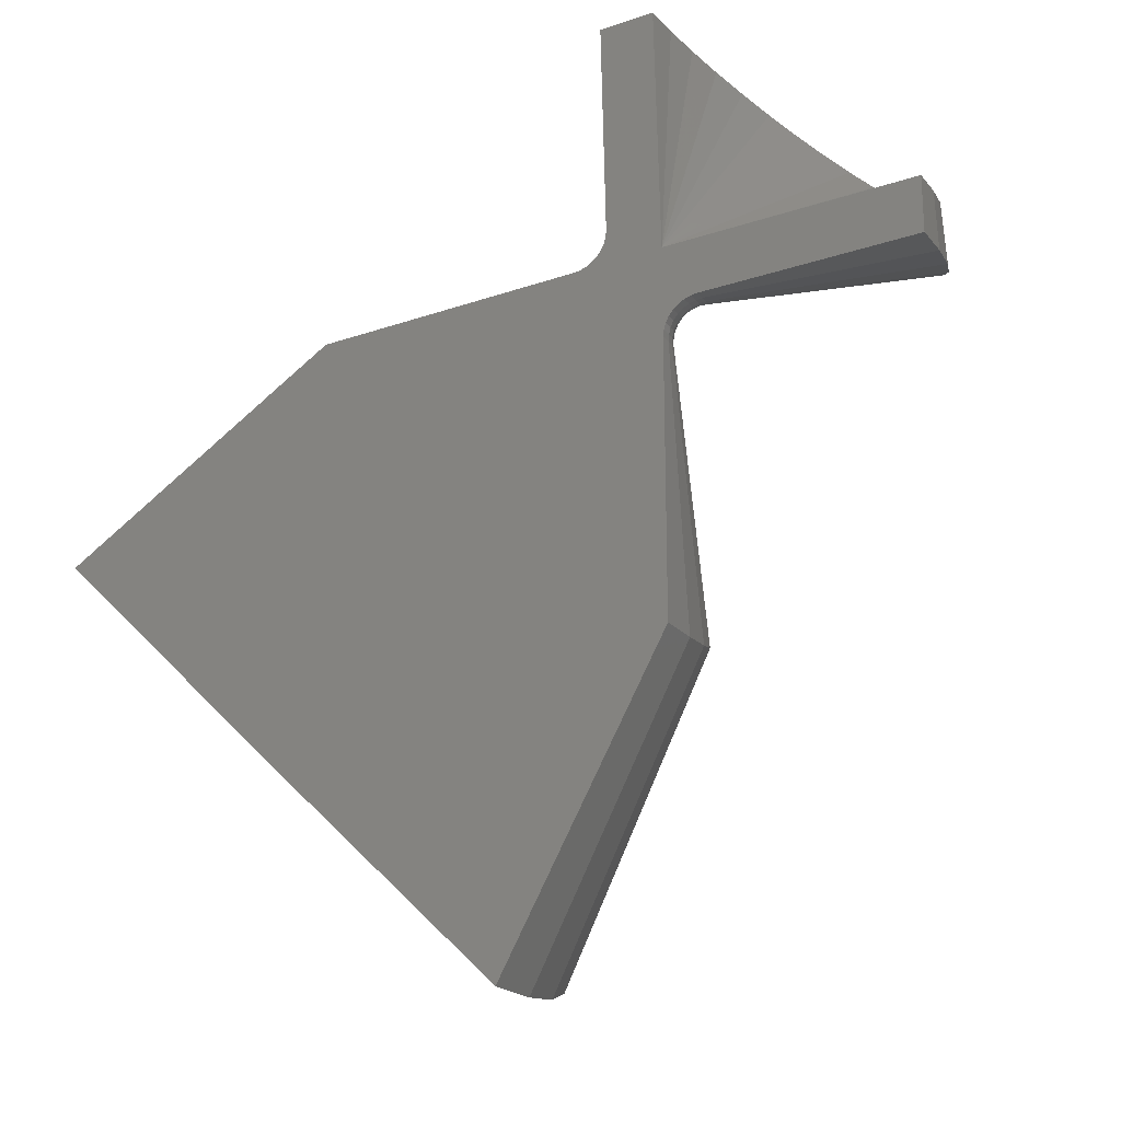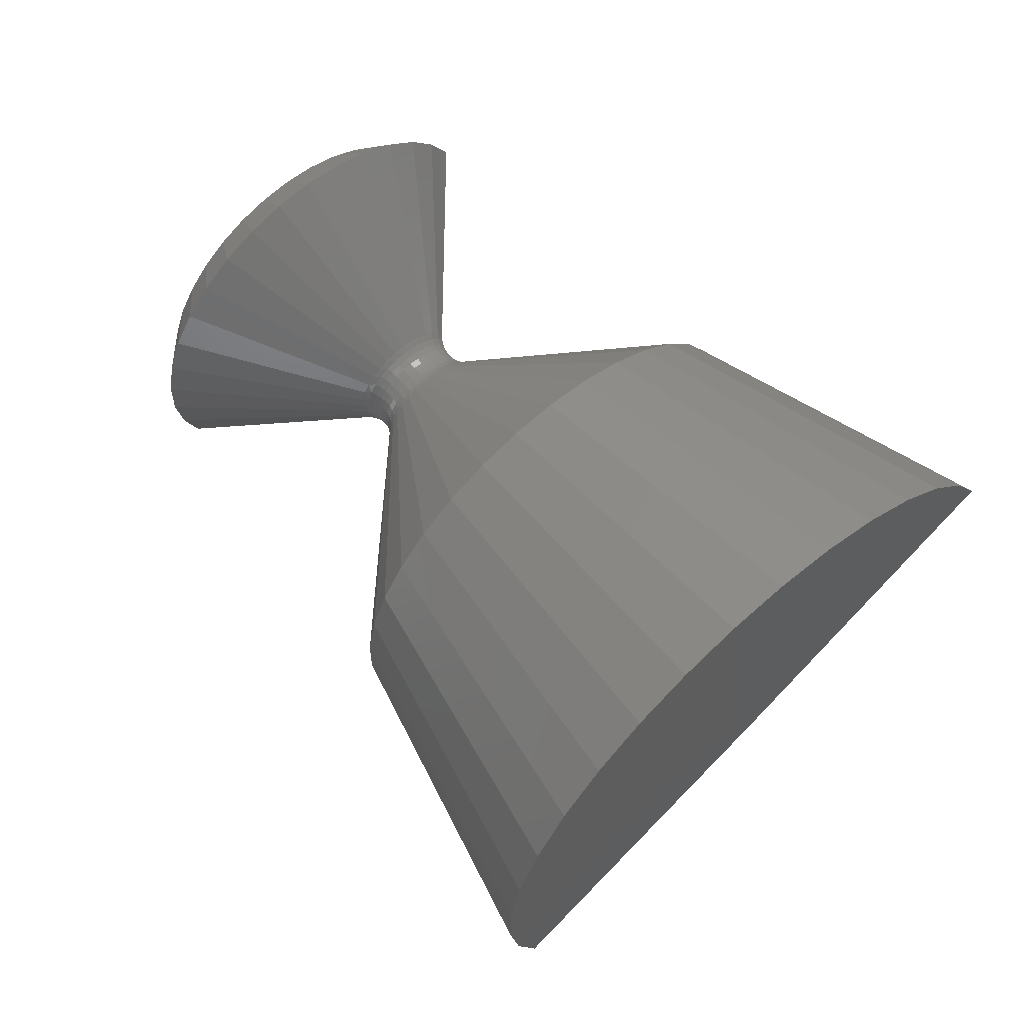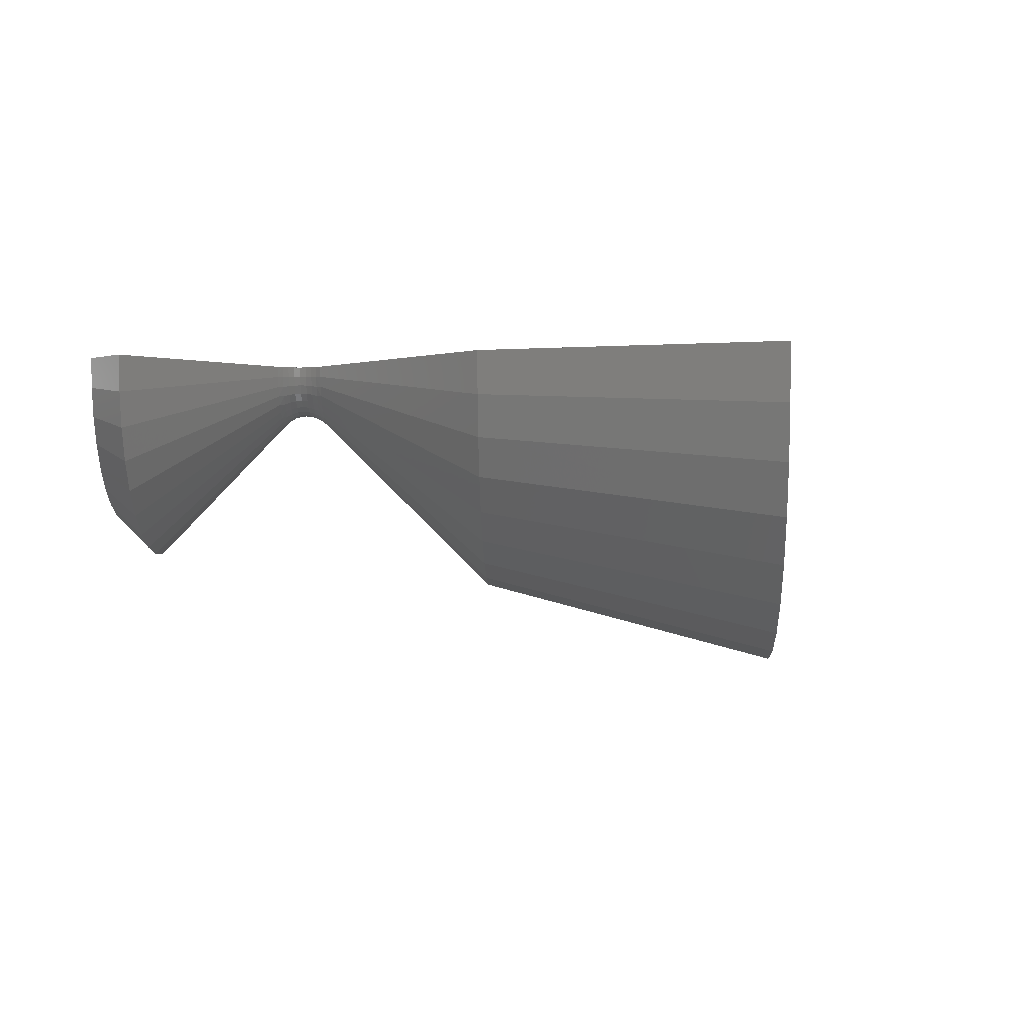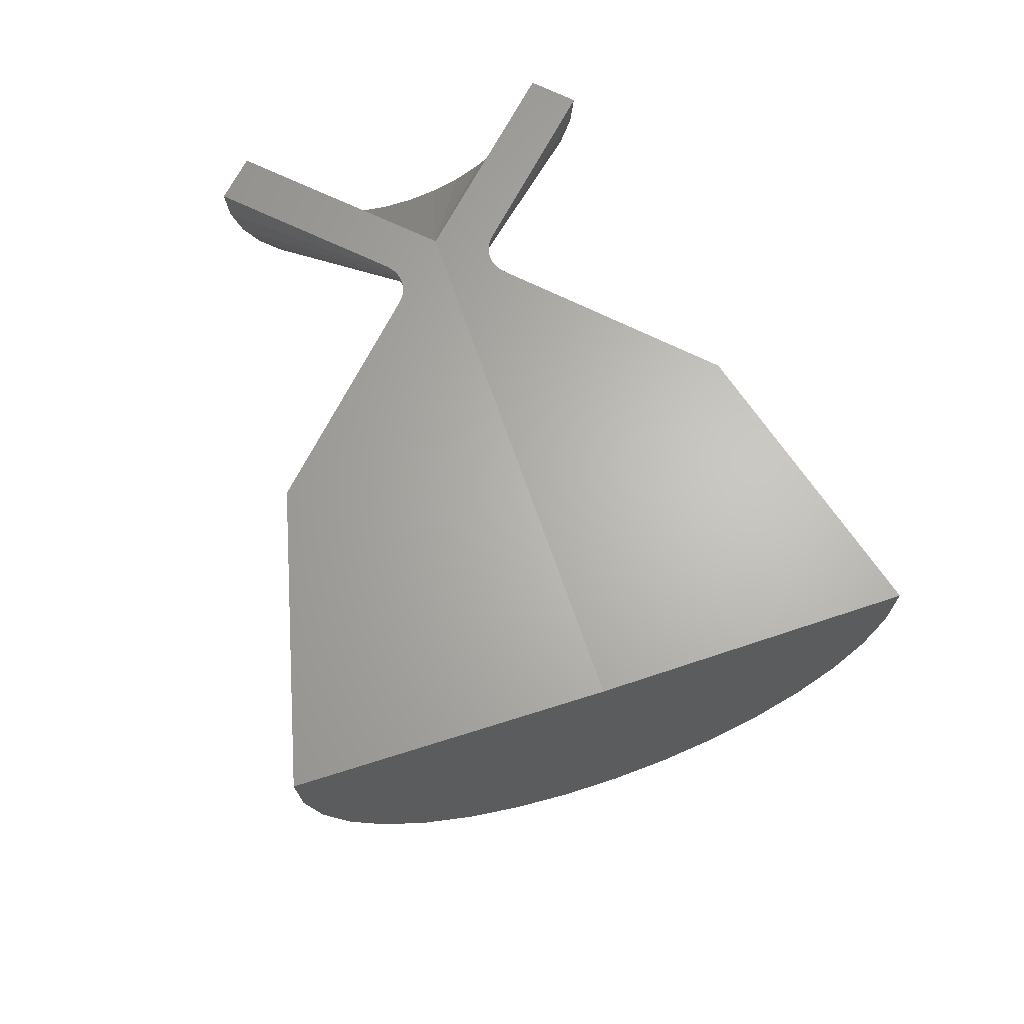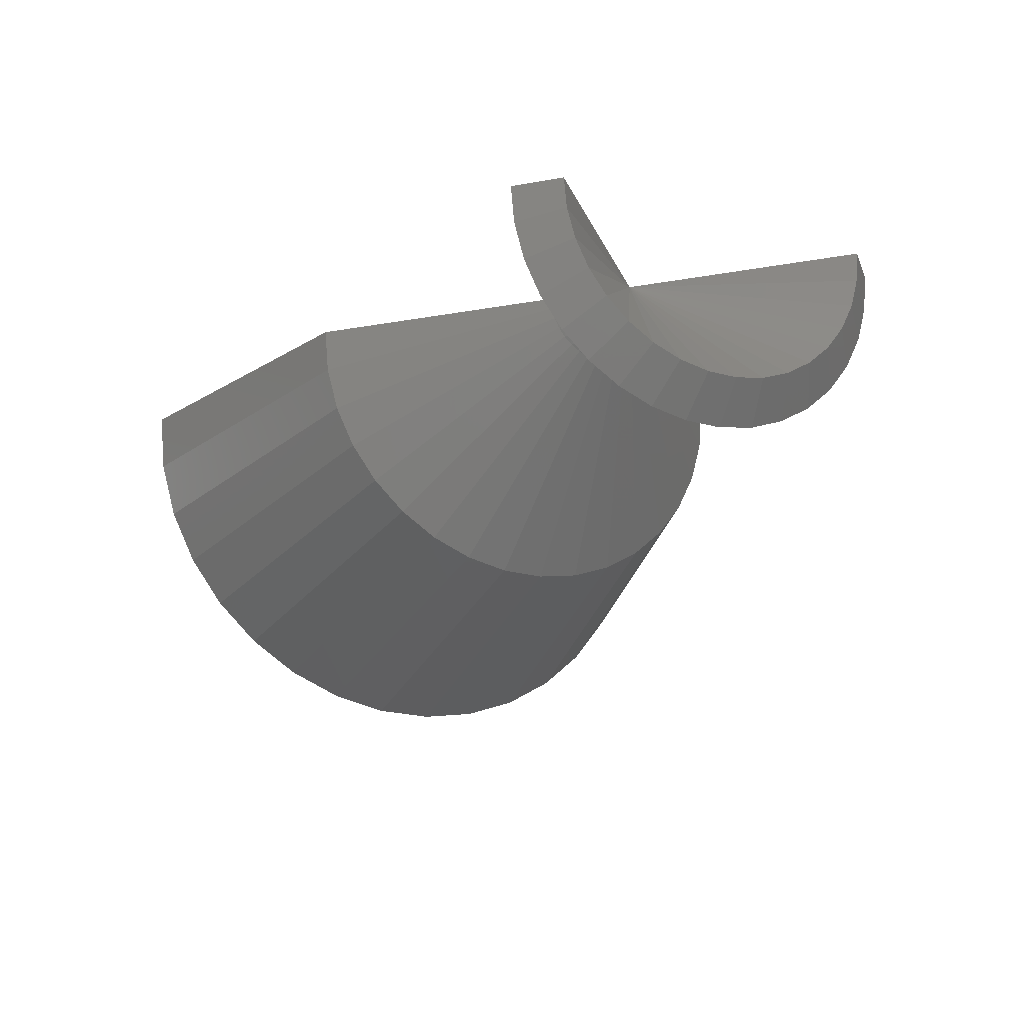
<metadata>
{"format":"stl","ext":"stl","renderer":"f3d","projection":"perspective","resolution":1024,"background":"white","views":[{"elev":-22.9,"azim":-150.2,"up":"+Z"},{"elev":-8.7,"azim":19.5,"up":"+Z"},{"elev":-0.6,"azim":47.9,"up":"+Y"},{"elev":65.4,"azim":117.0,"up":"+Y"},{"elev":-21.3,"azim":-71.9,"up":"+Y"}]}
</metadata>
<code>
# stl→obj: 229 verts, 454 faces
v -0.2273 6.669e-17 0.7498
v -0.2191 0.004317 1.241
v -0.1099 0.00526 1.239
v -0.117 0.001543 0.8162
v -0.1159 0.001437 0.8029
v -0.1122 0.001358 0.79
v -0.1061 0.001309 0.7781
v -0.09779 0.001292 0.7676
v -0.08759 0.001306 0.759
v -0.0759 0.001353 0.7525
v -0.06316 0.001429 0.7484
v -0.04987 0.001533 0.7468
v 0.5781 6.517e-17 -0.06924
v 0.4824 0.006132 0.7379
v 1.05 0.008206 0.4006
v -0.2273 1.369e-16 0.5724
v -0.2286 1.321e-16 0.5857
v -0.2325 1.286e-16 0.5985
v -0.2388 1.265e-16 0.6103
v -0.2473 1.258e-16 0.6206
v -0.2576 1.267e-16 0.6291
v -0.2694 1.289e-16 0.6354
v -0.2822 1.326e-16 0.6393
v -0.2956 4.698e-17 0.6406
v -0.7188 0 0.6406
v -0.7188 1.212e-17 0.7498
v -0.2273 -1.212e-17 0.03997
v 0.1003 -3.941e-17 -0.5334
v -0.5361 -0.3375 0.9295
v -0.5488 -0.383 0.8077
v -0.4961 -0.4113 0.8595
v -0.6387 -0.2886 0.7193
v -0.6531 -0.2368 0.8144
v -0.6728 -0.2256 0.6858
v -0.681 -0.1851 0.7869
v -0.698 -0.1548 0.661
v -0.7017 -0.1271 0.7666
v -0.7135 -0.07876 0.6458
v -0.7145 -0.06464 0.7541
v -0.2827 -0.2336 1.179
v -0.1874 -0.2847 1.163
v -0.2551 -0.1814 1.206
v -0.1538 -0.2211 1.196
v -0.2349 -0.123 1.226
v -0.1292 -0.1499 1.22
v -0.2228 -0.06039 1.238
v -0.1144 -0.07359 1.235
v -0.2287 -0.3385 1.122
v -0.3166 -0.2778 1.145
v -0.2764 -0.3807 1.076
v -0.3557 -0.3124 1.107
v -0.3289 -0.4098 1.024
v -0.4905 -0.3491 0.9743
v -0.4406 -0.4254 0.9141
v -0.4442 -0.3487 1.02
v -0.3842 -0.4249 0.9696
v -0.3988 -0.3363 1.064
v -0.6187 -0.2804 0.8482
v -0.5969 -0.3417 0.7605
v -0.5793 -0.3144 0.887
v 1.043 -0.1148 0.3937
v 1.02 -0.2339 0.371
v 0.9816 -0.3449 0.3332
v 0.9293 -0.4441 0.2817
v 0.8648 -0.5281 0.2183
v 0.7904 -0.5939 0.1452
v 0.7086 -0.6393 0.06471
v 0.6222 -0.6629 -0.02023
v 0.5342 -0.6636 -0.1067
v 0.4476 -0.6416 -0.1919
v 0.3654 -0.5976 -0.2727
v 0.2904 -0.533 -0.3465
v 0.2252 -0.4502 -0.4106
v 0.172 -0.3519 -0.4629
v 0.1327 -0.2415 -0.5016
v 0.1085 -0.1229 -0.5254
v 0.4772 -0.08578 0.7327
v 0.4599 -0.1747 0.7157
v 0.4312 -0.2577 0.6875
v 0.3921 -0.3318 0.649
v 0.3439 -0.3946 0.6017
v 0.2883 -0.4438 0.547
v 0.2272 -0.4777 0.4869
v 0.1626 -0.4953 0.4234
v 0.09689 -0.4959 0.3588
v 0.0322 -0.4794 0.2951
v -0.02922 -0.4465 0.2347
v -0.08526 -0.3983 0.1796
v -0.134 -0.3364 0.1317
v -0.1737 -0.2629 0.09264
v -0.2032 -0.1805 0.06372
v -0.2212 -0.09181 0.04596
v -0.1624 -0.1199 0.6362
v -0.204 -0.08409 0.5953
v -0.2139 -0.06573 0.5855
v -0.2213 -0.04512 0.5783
v -0.2258 -0.02295 0.5739
v -0.07246 -0.08296 0.7246
v -0.06268 -0.06443 0.7342
v -0.05551 -0.04369 0.7413
v -0.05119 -0.02144 0.7455
v -0.0845 -0.09864 0.7128
v -0.0984 -0.1109 0.6991
v -0.1463 -0.124 0.6521
v -0.1298 -0.1238 0.6682
v -0.1137 -0.1194 0.6841
v -0.1918 -0.09957 0.6073
v -0.1778 -0.1116 0.6211
v -0.294 -0.0231 0.6421
v -0.2806 -0.02285 0.6409
v -0.2895 -0.04541 0.6466
v -0.227 -0.02272 0.5873
v -0.2759 -0.04481 0.6456
v -0.2821 -0.06616 0.6539
v -0.2223 -0.04457 0.5919
v -0.2681 -0.06504 0.6532
v -0.2721 -0.08464 0.6637
v -0.2146 -0.06468 0.5995
v -0.2577 -0.08275 0.6635
v -0.2598 -0.1002 0.6758
v -0.2042 -0.0823 0.6097
v -0.245 -0.09725 0.6759
v -0.2457 -0.1124 0.6896
v -0.1916 -0.09672 0.6221
v -0.2305 -0.108 0.6902
v -0.2303 -0.1206 0.7048
v -0.1772 -0.1074 0.6363
v -0.2148 -0.1145 0.7056
v -0.214 -0.1248 0.7208
v -0.1616 -0.1139 0.6516
v -0.1985 -0.1167 0.7216
v -0.1974 -0.1246 0.7371
v -0.1454 -0.116 0.6675
v -0.1823 -0.1143 0.7376
v -0.1812 -0.1202 0.7531
v -0.1292 -0.1136 0.6835
v -0.1666 -0.1074 0.753
v -0.1658 -0.1117 0.7682
v -0.1136 -0.1069 0.6987
v -0.1523 -0.09645 0.7671
v -0.1518 -0.09928 0.782
v -0.09934 -0.09592 0.7128
v -0.1397 -0.08173 0.7795
v -0.1397 -0.0835 0.7939
v -0.08685 -0.08128 0.7251
v -0.1294 -0.06384 0.7896
v -0.1299 -0.06485 0.8036
v -0.07664 -0.06349 0.7351
v -0.1219 -0.04348 0.797
v -0.1226 -0.04397 0.8107
v -0.06911 -0.04324 0.7425
v -0.1173 -0.02144 0.8015
v -0.1183 -0.02158 0.8149
v -0.06456 -0.02132 0.747
v -0.1135 -0.02026 0.7887
v -0.1074 -0.01953 0.7769
v -0.09906 -0.01926 0.7664
v -0.08887 -0.01949 0.7577
v -0.07722 -0.02018 0.7512
v -0.231 -0.02151 0.6
v -0.2373 -0.02077 0.6117
v -0.2458 -0.02053 0.6221
v -0.2562 -0.02081 0.6306
v -0.2679 -0.02159 0.6369
v -0.2634 -0.04235 0.6414
v -0.2518 -0.04082 0.6348
v -0.2416 -0.04027 0.6263
v -0.233 -0.04073 0.616
v -0.2265 -0.04218 0.6044
v -0.2561 -0.06147 0.6486
v -0.2448 -0.05924 0.6418
v -0.2346 -0.05845 0.6331
v -0.226 -0.05912 0.6229
v -0.2192 -0.06122 0.6116
v -0.2462 -0.0782 0.6582
v -0.2353 -0.07537 0.6511
v -0.2252 -0.07436 0.6423
v -0.2165 -0.07521 0.6322
v -0.2094 -0.07789 0.6212
v -0.2342 -0.09191 0.67
v -0.2237 -0.08858 0.6625
v -0.2138 -0.0874 0.6535
v -0.205 -0.0884 0.6436
v -0.1974 -0.09155 0.633
v -0.2206 -0.1021 0.6835
v -0.2105 -0.09836 0.6754
v -0.2008 -0.09705 0.6663
v -0.1918 -0.09816 0.6565
v -0.1838 -0.1017 0.6464
v -0.2057 -0.1083 0.6981
v -0.1962 -0.1043 0.6895
v -0.1867 -0.1029 0.6802
v -0.1775 -0.1041 0.6705
v -0.1691 -0.1078 0.6609
v -0.1903 -0.1103 0.7132
v -0.1814 -0.1063 0.7041
v -0.1721 -0.1048 0.6946
v -0.1627 -0.106 0.6851
v -0.1537 -0.1098 0.676
v -0.175 -0.108 0.7283
v -0.1666 -0.1041 0.7187
v -0.1574 -0.1027 0.709
v -0.1479 -0.1039 0.6997
v -0.1384 -0.1076 0.691
v -0.1602 -0.1015 0.7429
v -0.1523 -0.09786 0.7327
v -0.1434 -0.09655 0.7228
v -0.1337 -0.09766 0.7136
v -0.1237 -0.1011 0.7055
v -0.1466 -0.09115 0.7562
v -0.1392 -0.08785 0.7455
v -0.1305 -0.08668 0.7355
v -0.1207 -0.08767 0.7265
v -0.1101 -0.09079 0.7188
v -0.1347 -0.07724 0.7679
v -0.1278 -0.07444 0.7568
v -0.1192 -0.07345 0.7466
v -0.1092 -0.07429 0.7377
v -0.09832 -0.07693 0.7304
v -0.125 -0.06034 0.7774
v -0.1184 -0.05815 0.766
v -0.11 -0.05737 0.7557
v -0.09991 -0.05803 0.7469
v -0.08865 -0.0601 0.7399
v -0.1179 -0.04109 0.7845
v -0.1116 -0.03961 0.7728
v -0.1032 -0.03908 0.7624
v -0.09303 -0.03952 0.7536
v -0.08153 -0.04093 0.7469
f 1 2 3
f 1 3 4
f 1 4 5
f 1 5 6
f 1 6 7
f 1 7 8
f 1 8 9
f 1 9 10
f 1 10 11
f 1 11 12
f 1 12 13
f 12 14 13
f 13 14 15
f 1 13 16
f 1 16 17
f 1 17 18
f 1 18 19
f 1 19 20
f 1 20 21
f 1 21 22
f 1 22 23
f 1 23 24
f 1 24 25
f 1 25 26
f 16 13 27
f 27 13 28
f 29 30 31
f 32 33 34
f 34 33 35
f 34 35 36
f 36 35 37
f 36 37 38
f 38 37 39
f 38 39 25
f 25 39 26
f 40 41 42
f 42 41 43
f 42 43 44
f 44 43 45
f 44 45 46
f 46 45 47
f 46 47 2
f 2 47 3
f 41 40 48
f 48 40 49
f 48 49 50
f 50 49 51
f 50 51 52
f 29 31 53
f 53 31 54
f 53 54 55
f 55 54 56
f 55 56 57
f 57 56 52
f 57 52 51
f 33 32 58
f 58 32 59
f 58 59 60
f 60 59 30
f 60 30 29
f 1 26 39
f 1 39 37
f 1 37 35
f 1 35 33
f 1 33 58
f 1 58 60
f 1 60 29
f 1 29 53
f 1 53 55
f 1 55 57
f 1 57 51
f 1 51 49
f 1 49 40
f 1 40 42
f 1 42 44
f 1 44 46
f 1 46 2
f 13 15 61
f 13 61 62
f 13 62 63
f 13 63 64
f 13 64 65
f 13 65 66
f 13 66 67
f 13 67 68
f 13 68 69
f 13 69 70
f 13 70 71
f 13 71 72
f 13 72 73
f 13 73 74
f 13 74 75
f 13 75 76
f 13 76 28
f 15 14 61
f 61 14 77
f 61 77 62
f 62 77 78
f 62 78 63
f 63 78 79
f 63 79 64
f 64 79 80
f 64 80 65
f 65 80 81
f 65 81 66
f 66 81 82
f 66 82 67
f 67 82 83
f 67 83 68
f 68 83 84
f 68 84 69
f 69 84 85
f 69 85 70
f 70 85 86
f 70 86 71
f 71 86 87
f 71 87 72
f 72 87 88
f 72 88 73
f 73 88 89
f 73 89 74
f 74 89 90
f 74 90 75
f 75 90 91
f 75 91 76
f 76 91 92
f 76 92 28
f 28 92 27
f 93 87 86
f 89 94 90
f 90 94 95
f 90 95 91
f 91 95 96
f 91 96 92
f 92 96 97
f 92 97 27
f 27 97 16
f 98 80 99
f 99 80 79
f 99 79 100
f 100 79 78
f 100 78 101
f 101 78 77
f 101 77 12
f 12 77 14
f 80 98 81
f 81 98 102
f 81 102 82
f 82 102 103
f 82 103 83
f 93 86 104
f 104 86 85
f 104 85 105
f 105 85 84
f 105 84 106
f 106 84 83
f 106 83 103
f 94 89 107
f 107 89 88
f 107 88 108
f 108 88 87
f 108 87 93
f 109 110 111
f 97 96 112
f 111 113 114
f 96 95 115
f 112 96 115
f 114 116 117
f 95 94 118
f 115 95 118
f 117 119 120
f 94 107 121
f 118 94 121
f 120 122 123
f 107 108 124
f 121 107 124
f 123 125 126
f 108 93 127
f 124 108 127
f 126 128 129
f 93 104 130
f 127 93 130
f 129 131 132
f 104 105 133
f 130 104 133
f 132 134 135
f 105 106 136
f 133 105 136
f 135 137 138
f 106 103 139
f 136 106 139
f 138 140 141
f 103 102 142
f 139 103 142
f 141 143 144
f 102 98 145
f 142 102 145
f 144 146 147
f 98 99 148
f 145 98 148
f 147 149 150
f 99 100 151
f 148 99 151
f 150 152 153
f 100 101 154
f 151 100 154
f 153 5 4
f 97 17 16
f 153 152 5
f 5 152 155
f 5 155 6
f 6 155 156
f 6 156 7
f 7 156 157
f 7 157 8
f 8 157 158
f 8 158 9
f 9 158 159
f 9 159 10
f 10 159 154
f 10 154 11
f 11 154 101
f 11 101 12
f 97 112 17
f 17 112 160
f 17 160 18
f 18 160 161
f 18 161 19
f 19 161 162
f 19 162 20
f 20 162 163
f 20 163 21
f 21 163 164
f 21 164 22
f 22 164 110
f 22 110 23
f 23 110 109
f 23 109 24
f 111 110 113
f 113 110 164
f 113 164 165
f 165 164 163
f 165 163 166
f 166 163 162
f 166 162 167
f 167 162 161
f 167 161 168
f 168 161 160
f 168 160 169
f 169 160 112
f 169 112 115
f 114 113 116
f 116 113 165
f 116 165 170
f 170 165 166
f 170 166 171
f 171 166 167
f 171 167 172
f 172 167 168
f 172 168 173
f 173 168 169
f 173 169 174
f 174 169 115
f 174 115 118
f 117 116 119
f 119 116 170
f 119 170 175
f 175 170 171
f 175 171 176
f 176 171 172
f 176 172 177
f 177 172 173
f 177 173 178
f 178 173 174
f 178 174 179
f 179 174 118
f 179 118 121
f 120 119 122
f 122 119 175
f 122 175 180
f 180 175 176
f 180 176 181
f 181 176 177
f 181 177 182
f 182 177 178
f 182 178 183
f 183 178 179
f 183 179 184
f 184 179 121
f 184 121 124
f 123 122 125
f 125 122 180
f 125 180 185
f 185 180 181
f 185 181 186
f 186 181 182
f 186 182 187
f 187 182 183
f 187 183 188
f 188 183 184
f 188 184 189
f 189 184 124
f 189 124 127
f 126 125 128
f 128 125 185
f 128 185 190
f 190 185 186
f 190 186 191
f 191 186 187
f 191 187 192
f 192 187 188
f 192 188 193
f 193 188 189
f 193 189 194
f 194 189 127
f 194 127 130
f 129 128 131
f 131 128 190
f 131 190 195
f 195 190 191
f 195 191 196
f 196 191 192
f 196 192 197
f 197 192 193
f 197 193 198
f 198 193 194
f 198 194 199
f 199 194 130
f 199 130 133
f 132 131 134
f 134 131 195
f 134 195 200
f 200 195 196
f 200 196 201
f 201 196 197
f 201 197 202
f 202 197 198
f 202 198 203
f 203 198 199
f 203 199 204
f 204 199 133
f 204 133 136
f 135 134 137
f 137 134 200
f 137 200 205
f 205 200 201
f 205 201 206
f 206 201 202
f 206 202 207
f 207 202 203
f 207 203 208
f 208 203 204
f 208 204 209
f 209 204 136
f 209 136 139
f 138 137 140
f 140 137 205
f 140 205 210
f 210 205 206
f 210 206 211
f 211 206 207
f 211 207 212
f 212 207 208
f 212 208 213
f 213 208 209
f 213 209 214
f 214 209 139
f 214 139 142
f 141 140 143
f 143 140 210
f 143 210 215
f 215 210 211
f 215 211 216
f 216 211 212
f 216 212 217
f 217 212 213
f 217 213 218
f 218 213 214
f 218 214 219
f 219 214 142
f 219 142 145
f 144 143 146
f 146 143 215
f 146 215 220
f 220 215 216
f 220 216 221
f 221 216 217
f 221 217 222
f 222 217 218
f 222 218 223
f 223 218 219
f 223 219 224
f 224 219 145
f 224 145 148
f 147 146 149
f 149 146 220
f 149 220 225
f 225 220 221
f 225 221 226
f 226 221 222
f 226 222 227
f 227 222 223
f 227 223 228
f 228 223 224
f 228 224 229
f 229 224 148
f 229 148 151
f 150 149 152
f 152 149 225
f 152 225 155
f 155 225 226
f 155 226 156
f 156 226 227
f 156 227 157
f 157 227 228
f 157 228 158
f 158 228 229
f 158 229 159
f 159 229 151
f 159 151 154
f 135 50 52
f 117 32 114
f 114 32 34
f 114 34 111
f 111 34 36
f 111 36 109
f 109 36 38
f 109 38 24
f 24 38 25
f 41 144 43
f 43 144 147
f 43 147 45
f 45 147 150
f 45 150 47
f 47 150 153
f 47 153 3
f 3 153 4
f 32 117 59
f 59 117 120
f 59 120 30
f 30 120 123
f 30 123 31
f 135 52 132
f 132 52 56
f 132 56 129
f 129 56 54
f 129 54 126
f 126 54 31
f 126 31 123
f 144 41 141
f 141 41 48
f 141 48 138
f 138 48 50
f 138 50 135

</code>
